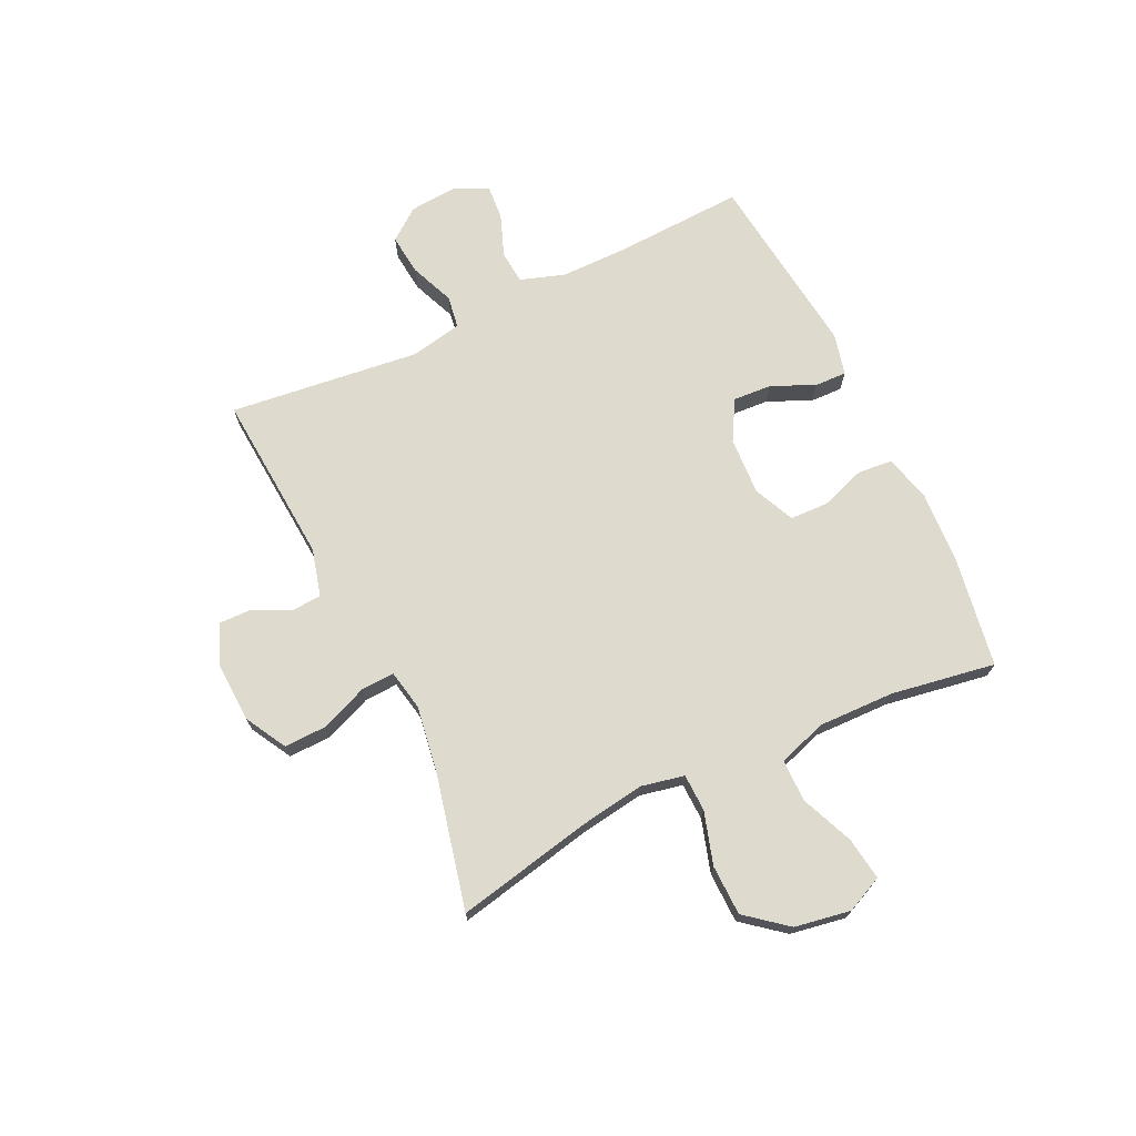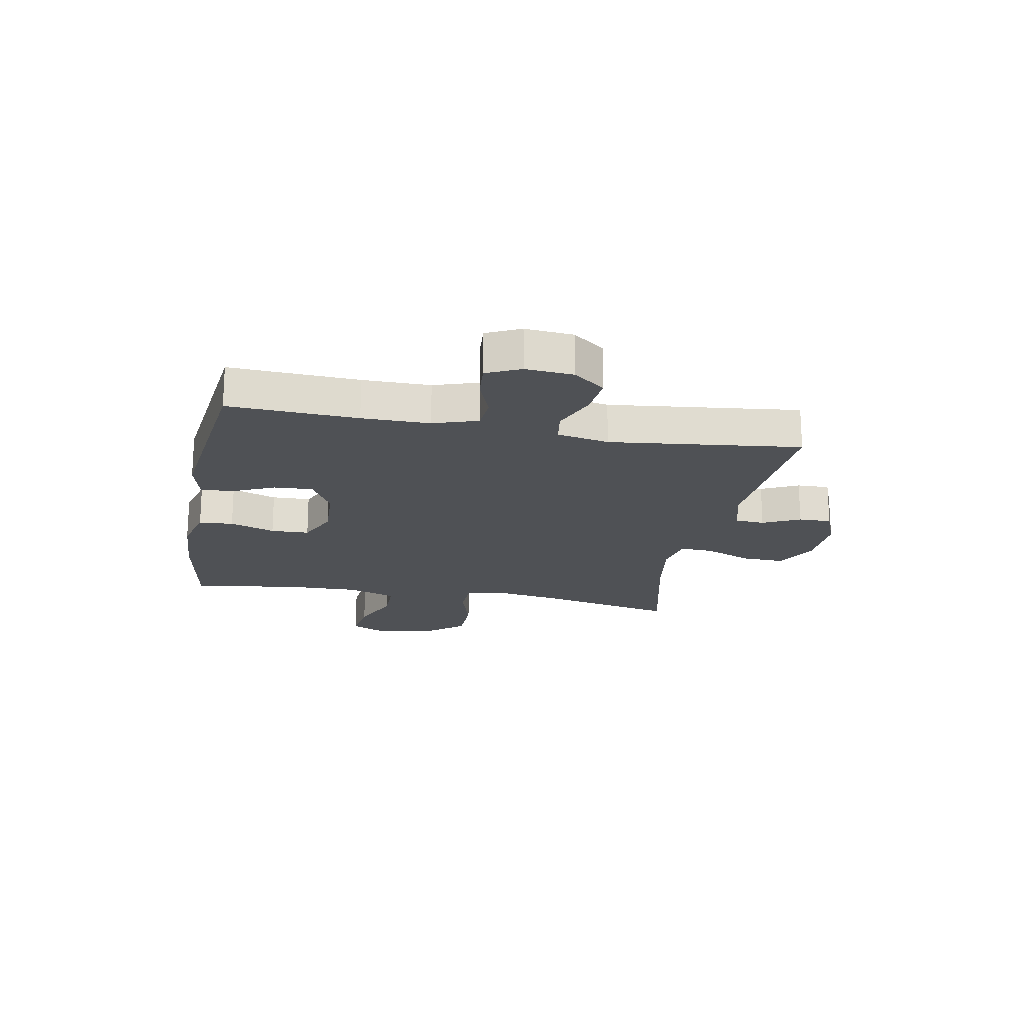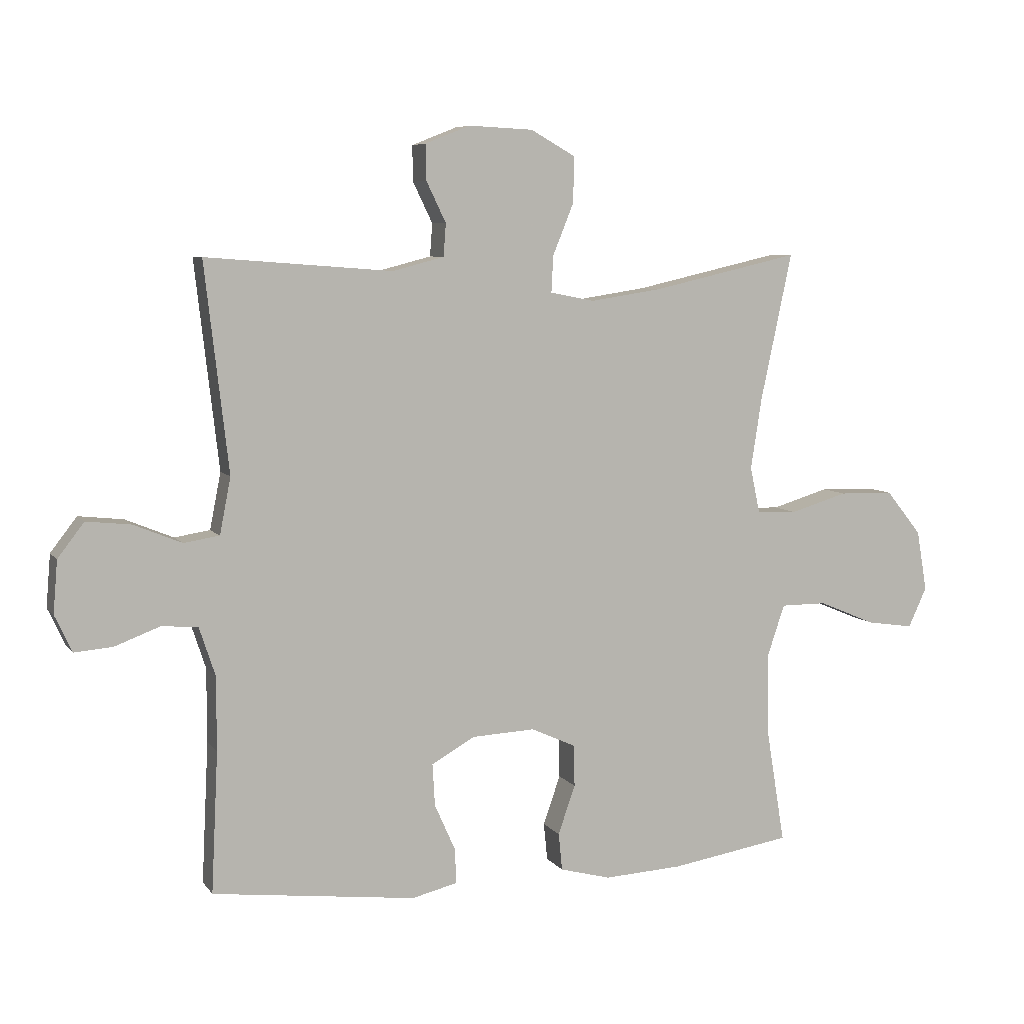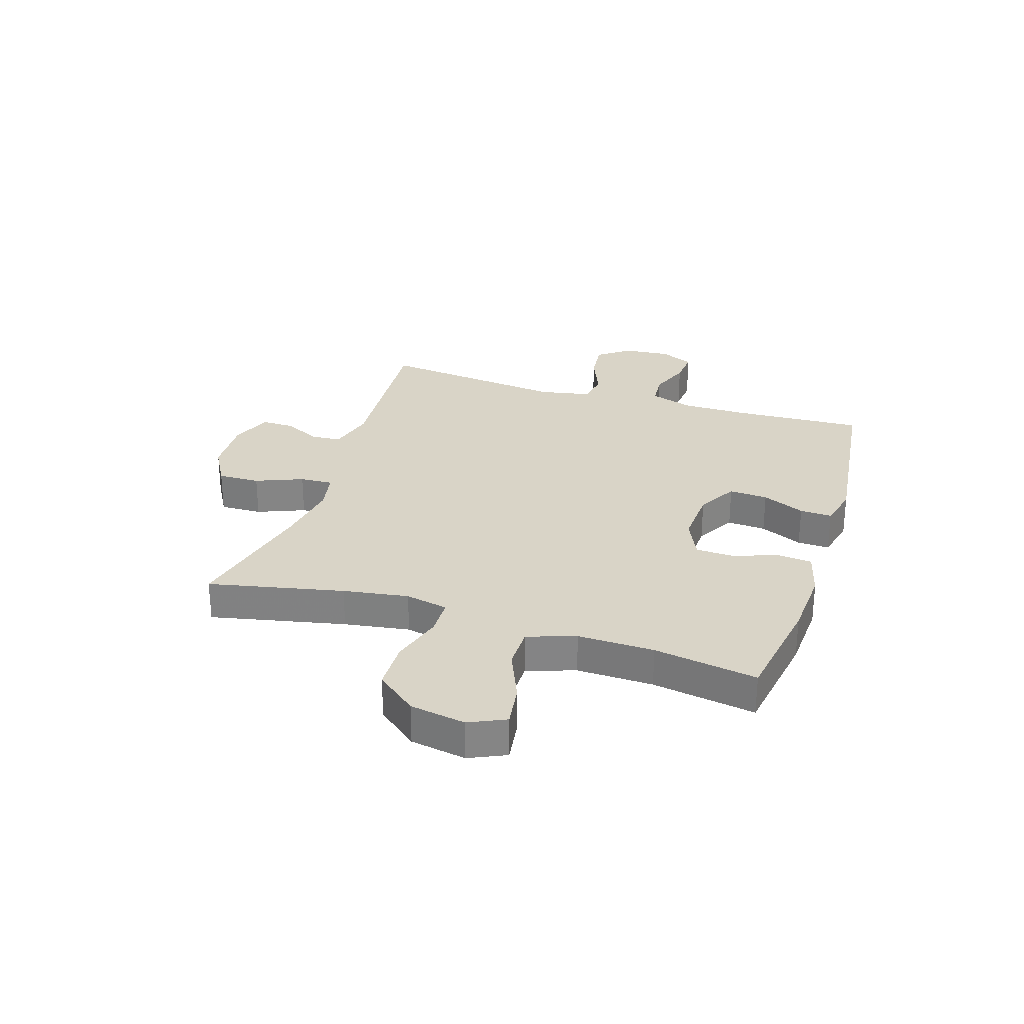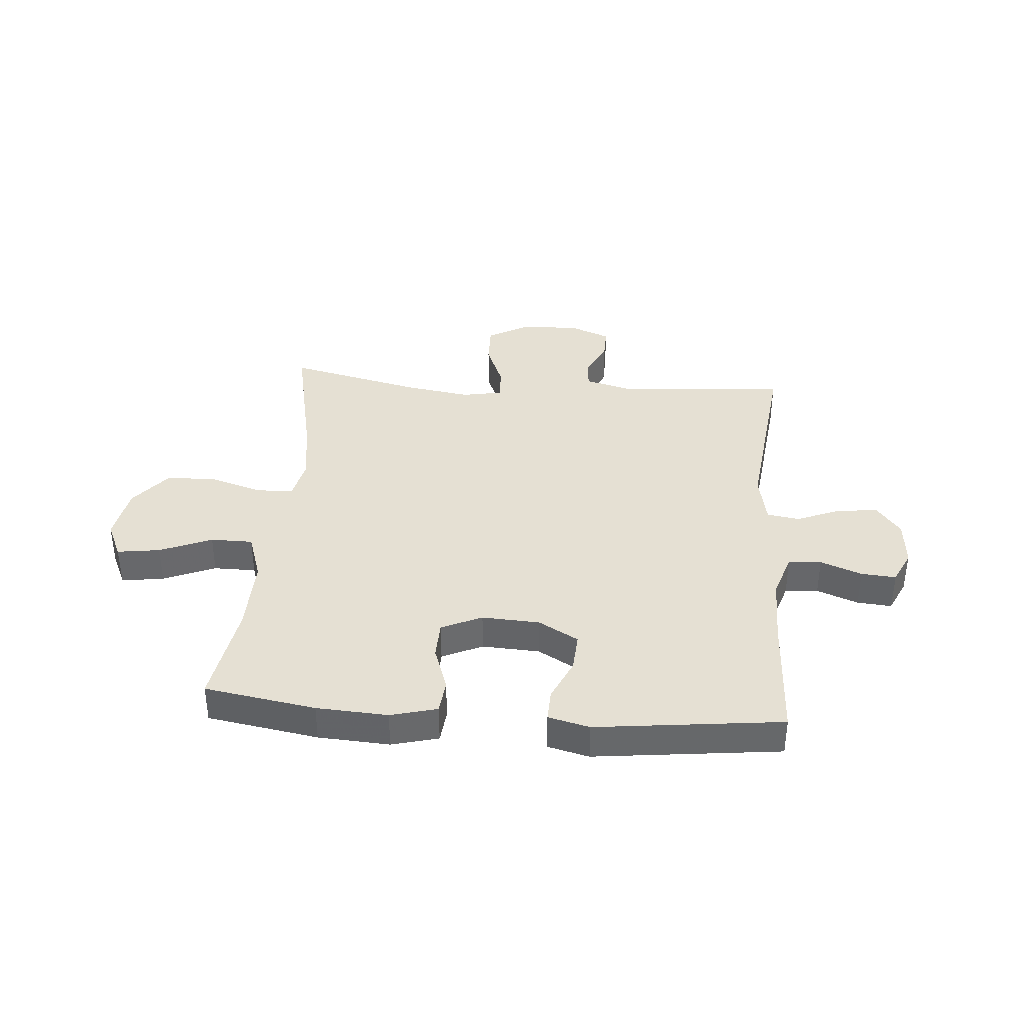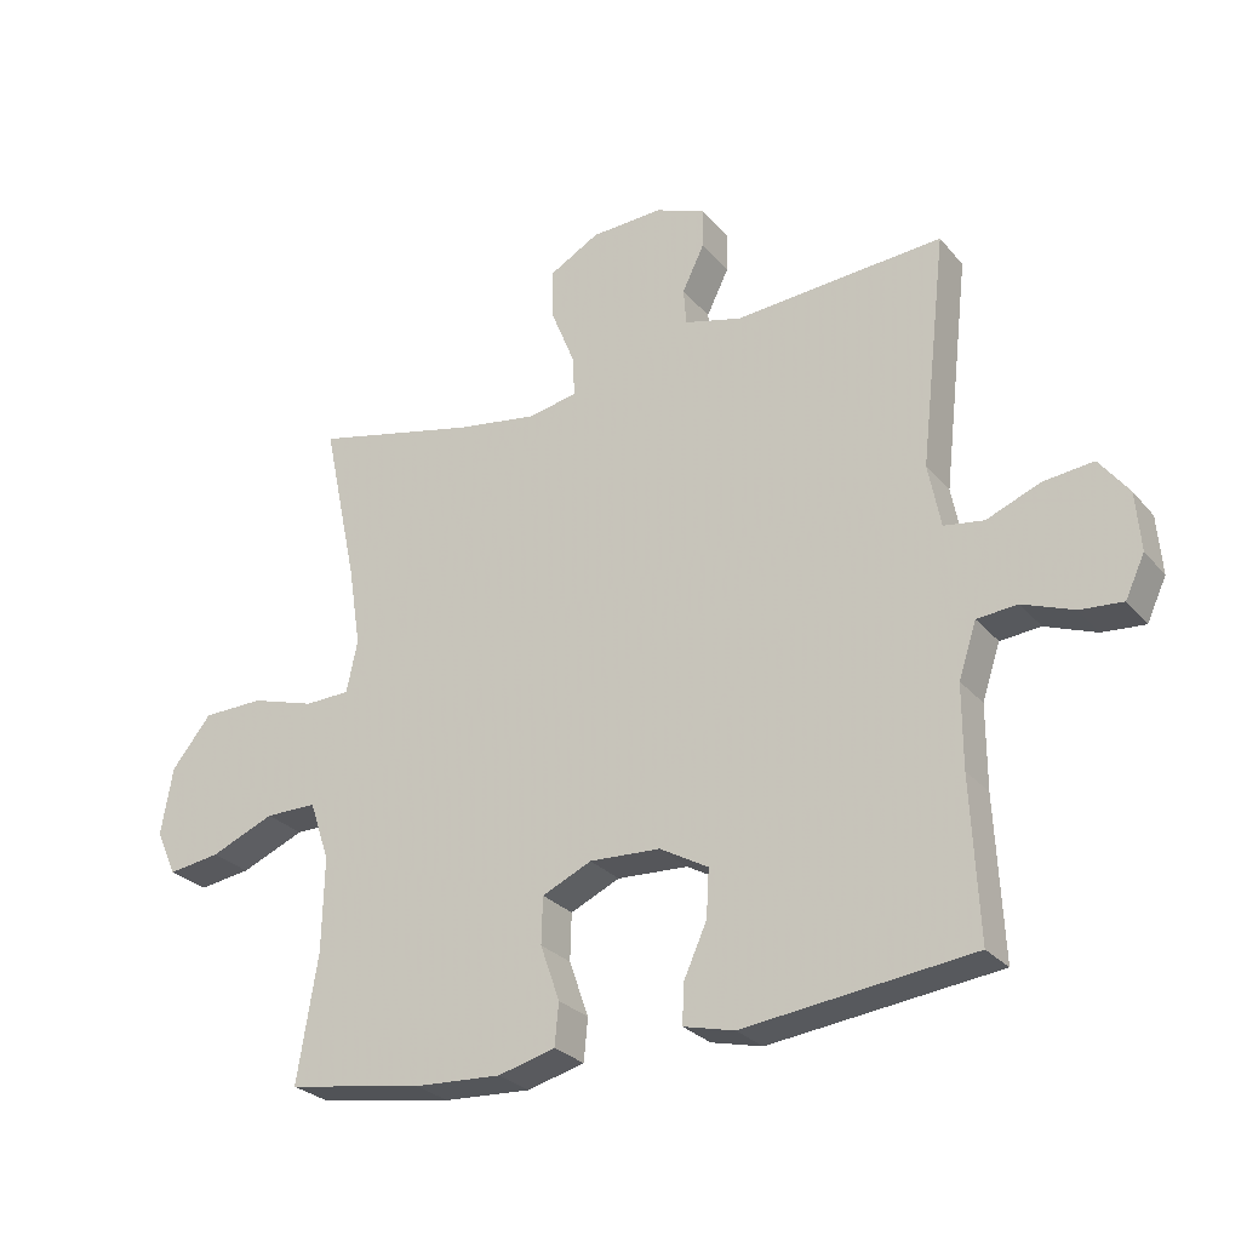
<metadata>
{"format":"obj","ext":"obj","renderer":"f3d","projection":"perspective","resolution":1024,"background":"white","views":[{"elev":71.1,"azim":64.6,"up":"+Y"},{"elev":-19.8,"azim":-100.6,"up":"+Y"},{"elev":6.9,"azim":-19.9,"up":"+Z"},{"elev":28.6,"azim":107.7,"up":"+Y"},{"elev":37.9,"azim":-175.3,"up":"+Y"},{"elev":-27.2,"azim":-148.9,"up":"+Z"}]}
</metadata>
<code>
v 0.5 0.07 -0.5
v 0.302 0.07 -0.532
v 0.175 0.07 -0.539
v 0.092 0.07 -0.517
v 0.086 0.07 -0.456
v 0.114 0.07 -0.376
v 0.112 0.07 -0.308
v 0.04 0.07 -0.275
v -0.063 0.07 -0.28
v -0.134 0.07 -0.32
v -0.13 0.07 -0.389
v -0.096 0.07 -0.465
v -0.094 0.07 -0.522
v -0.168 0.07 -0.54
v -0.5 0.07 -0.5
v -0.489 0.07 -0.271
v -0.489 0.07 -0.151
v -0.515 0.07 -0.072
v -0.574 0.07 -0.067
v -0.648 0.07 -0.095
v -0.71 0.07 -0.1
v -0.738 0.07 -0.04
v -0.731 0.07 0.045
v -0.688 0.07 0.101
v -0.615 0.07 0.093
v -0.537 0.07 0.061
v -0.479 0.07 0.07
v -0.461 0.07 0.162
v -0.5 0.07 0.5
v -0.196 0.07 0.477
v -0.112 0.07 0.499
v -0.108 0.07 0.552
v -0.14 0.07 0.618
v -0.141 0.07 0.676
v -0.068 0.07 0.705
v 0.037 0.07 0.7
v 0.11 0.07 0.659
v 0.108 0.07 0.584
v 0.074 0.07 0.5
v 0.071 0.07 0.441
v 0.143 0.07 0.427
v 0.26 0.07 0.445
v 0.5 0.07 0.5
v 0.449 0.07 0.26
v 0.431 0.07 0.144
v 0.447 0.07 0.068
v 0.513 0.07 0.066
v 0.606 0.07 0.094
v 0.695 0.07 0.092
v 0.753 0.07 0.02
v 0.77 0.07 -0.079
v 0.74 0.07 -0.144
v 0.664 0.07 -0.133
v 0.571 0.07 -0.094
v 0.496 0.07 -0.094
v 0.467 0.07 -0.18
v 0.47 0.07 -0.316
v 0.5 0 -0.5
v 0.302 0 -0.532
v 0.175 0 -0.539
v 0.092 0 -0.517
v 0.086 0 -0.456
v 0.114 0 -0.376
v 0.112 0 -0.308
v 0.04 0 -0.275
v -0.063 0 -0.28
v -0.134 0 -0.32
v -0.13 0 -0.389
v -0.096 0 -0.465
v -0.094 0 -0.522
v -0.168 0 -0.54
v -0.5 0 -0.5
v -0.489 0 -0.271
v -0.489 0 -0.151
v -0.515 0 -0.072
v -0.574 0 -0.067
v -0.648 0 -0.095
v -0.71 0 -0.1
v -0.738 0 -0.04
v -0.731 0 0.045
v -0.688 0 0.101
v -0.615 0 0.093
v -0.537 0 0.061
v -0.479 0 0.07
v -0.461 0 0.162
v -0.5 0 0.5
v -0.196 0 0.477
v -0.112 0 0.499
v -0.108 0 0.552
v -0.14 0 0.618
v -0.141 0 0.676
v -0.068 0 0.705
v 0.037 0 0.7
v 0.11 0 0.659
v 0.108 0 0.584
v 0.074 0 0.5
v 0.071 0 0.441
v 0.143 0 0.427
v 0.26 0 0.445
v 0.5 0 0.5
v 0.449 0 0.26
v 0.431 0 0.144
v 0.447 0 0.068
v 0.513 0 0.066
v 0.606 0 0.094
v 0.695 0 0.092
v 0.753 0 0.02
v 0.77 0 -0.079
v 0.74 0 -0.144
v 0.664 0 -0.133
v 0.571 0 -0.094
v 0.496 0 -0.094
v 0.467 0 -0.18
v 0.47 0 -0.316
f 51 52 53 54
f 51 54 55
f 50 51 55
f 47 48 49 50
f 46 47 50 55
f 42 43 44
f 41 42 44 45
f 40 41 45 46
f 36 37 38 39
f 36 39 40
f 35 36 40
f 32 33 34 35
f 31 32 35 40
f 30 31 40 46
f 28 29 30 46
f 23 24 25 26
f 21 22 23 26
f 19 20 21 26
f 18 19 26 27
f 17 18 27
f 16 17 27 28
f 11 12 13 14
f 10 11 14 15
f 9 10 15 16
f 3 4 5 6
f 3 6 7
f 57 1 2 3
f 56 57 3 7
f 8 9 16 28
f 28 46 55 56
f 7 8 28 56
f 111 110 109 108
f 112 111 108
f 112 108 107
f 107 106 105 104
f 112 107 104 103
f 101 100 99
f 102 101 99 98
f 103 102 98 97
f 96 95 94 93
f 97 96 93
f 97 93 92
f 92 91 90 89
f 97 92 89 88
f 103 97 88 87
f 103 87 86 85
f 83 82 81 80
f 83 80 79 78
f 83 78 77 76
f 84 83 76 75
f 84 75 74
f 85 84 74 73
f 71 70 69 68
f 72 71 68 67
f 73 72 67 66
f 63 62 61 60
f 64 63 60
f 60 59 58 114
f 64 60 114 113
f 85 73 66 65
f 113 112 103 85
f 113 85 65 64
f 1 58 59 2
f 2 59 60 3
f 3 60 61 4
f 4 61 62 5
f 5 62 63 6
f 6 63 64 7
f 7 64 65 8
f 8 65 66 9
f 9 66 67 10
f 10 67 68 11
f 11 68 69 12
f 12 69 70 13
f 13 70 71 14
f 14 71 72 15
f 15 72 73 16
f 16 73 74 17
f 17 74 75 18
f 18 75 76 19
f 19 76 77 20
f 20 77 78 21
f 21 78 79 22
f 22 79 80 23
f 23 80 81 24
f 24 81 82 25
f 25 82 83 26
f 26 83 84 27
f 27 84 85 28
f 28 85 86 29
f 29 86 87 30
f 30 87 88 31
f 31 88 89 32
f 32 89 90 33
f 33 90 91 34
f 34 91 92 35
f 35 92 93 36
f 36 93 94 37
f 37 94 95 38
f 38 95 96 39
f 39 96 97 40
f 40 97 98 41
f 41 98 99 42
f 42 99 100 43
f 43 100 101 44
f 44 101 102 45
f 45 102 103 46
f 46 103 104 47
f 47 104 105 48
f 48 105 106 49
f 49 106 107 50
f 50 107 108 51
f 51 108 109 52
f 52 109 110 53
f 53 110 111 54
f 54 111 112 55
f 55 112 113 56
f 56 113 114 57
f 57 114 58 1

</code>
